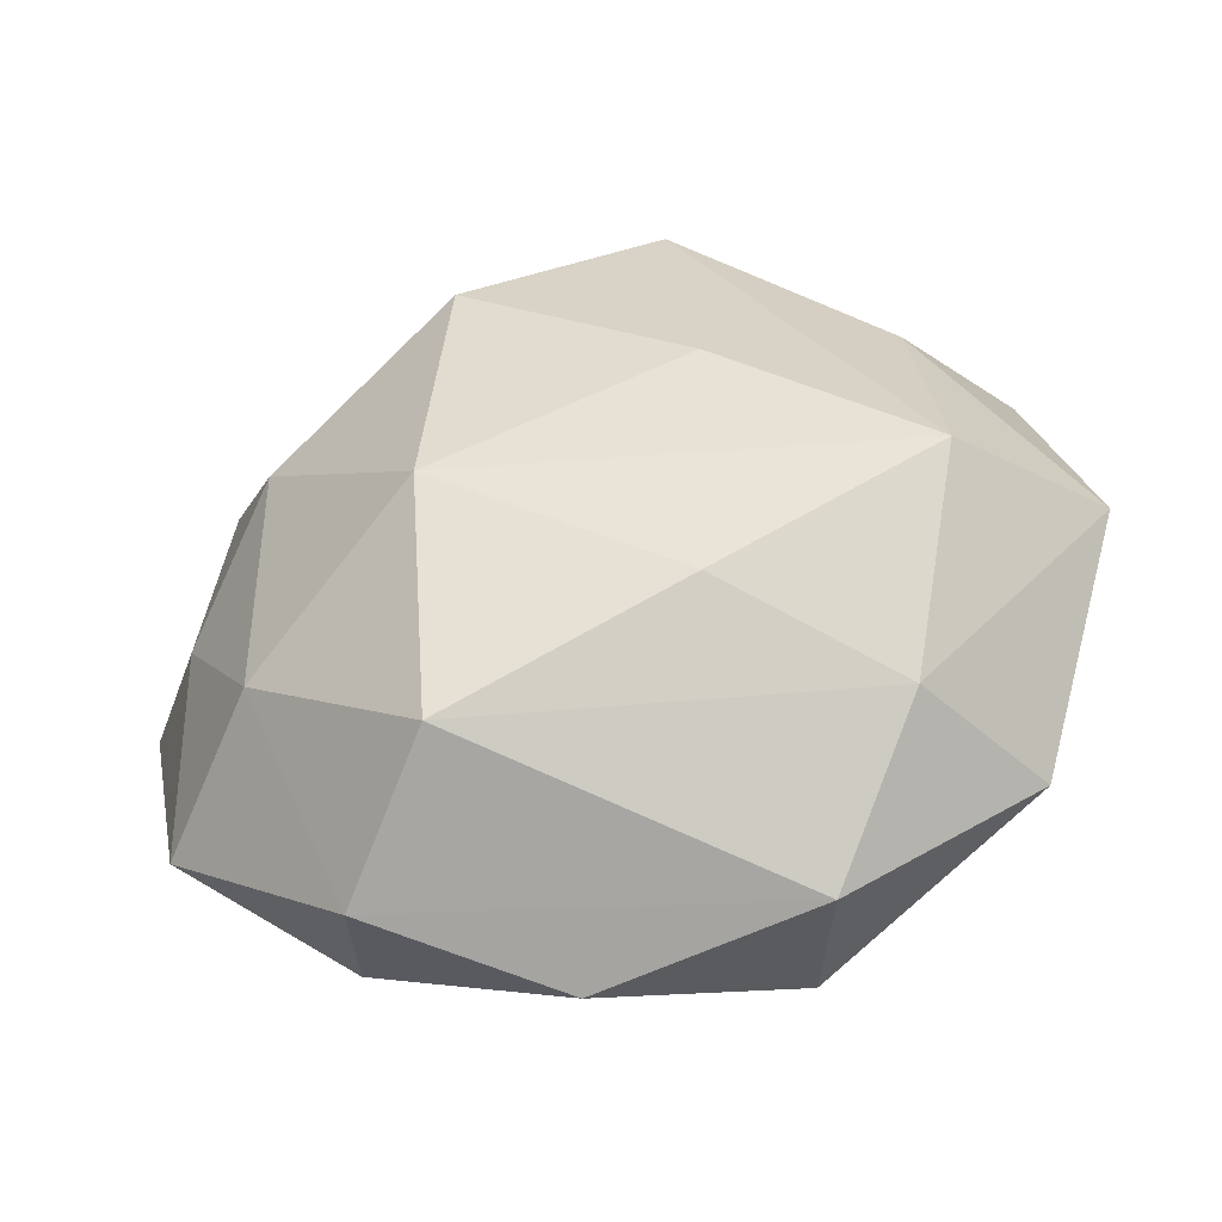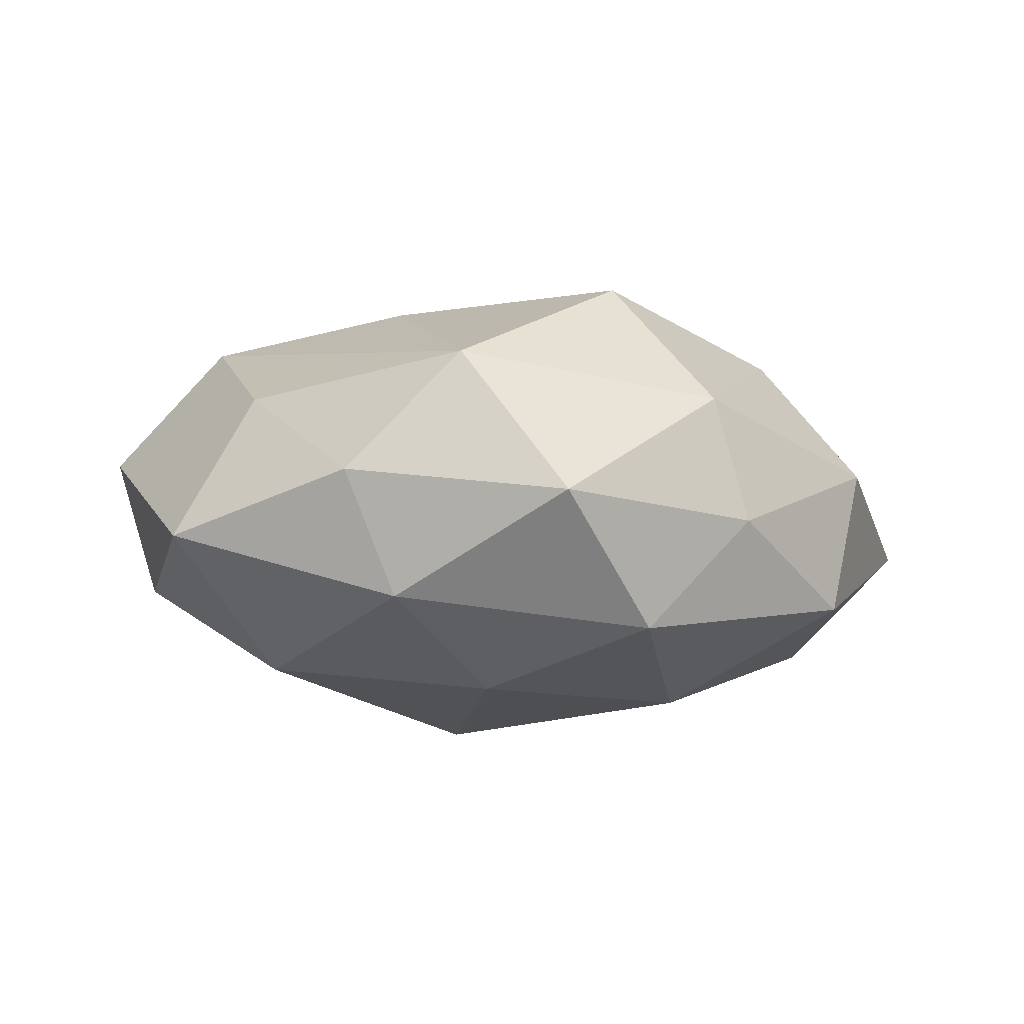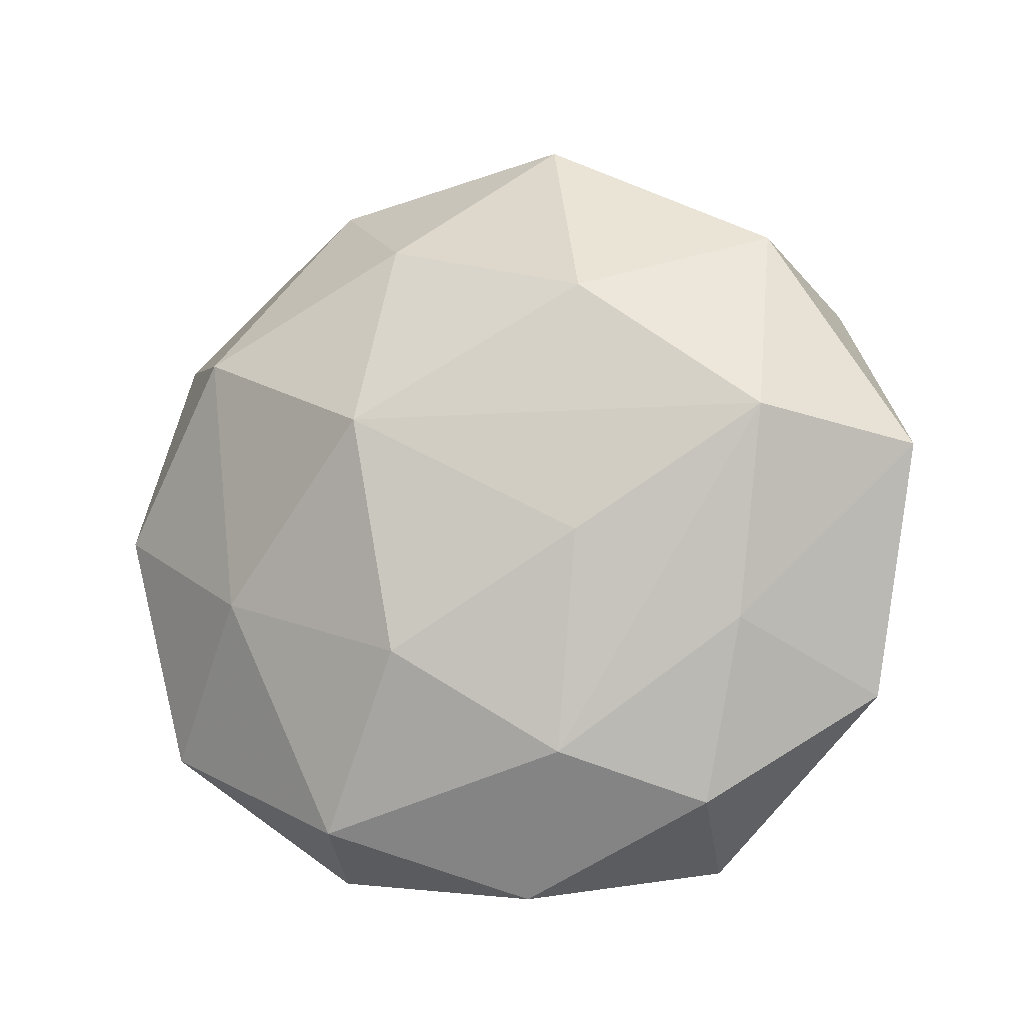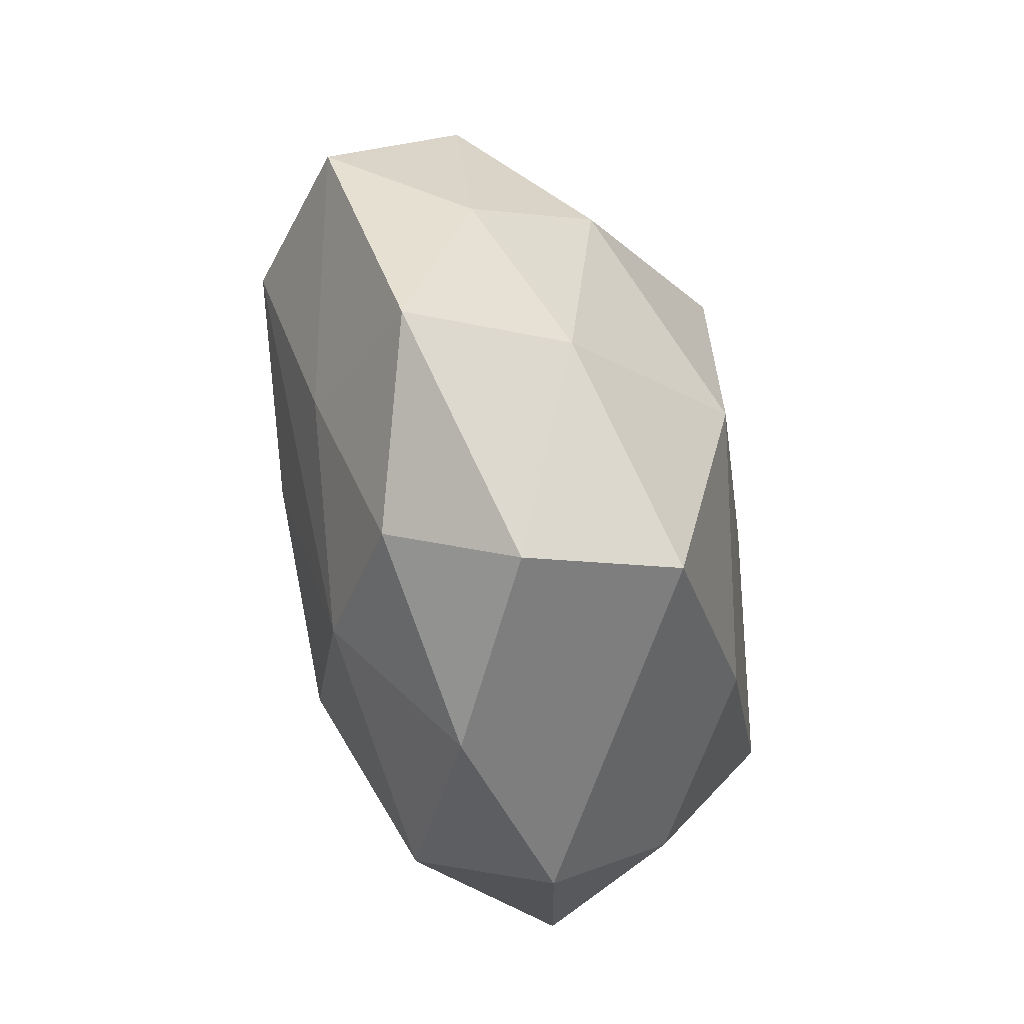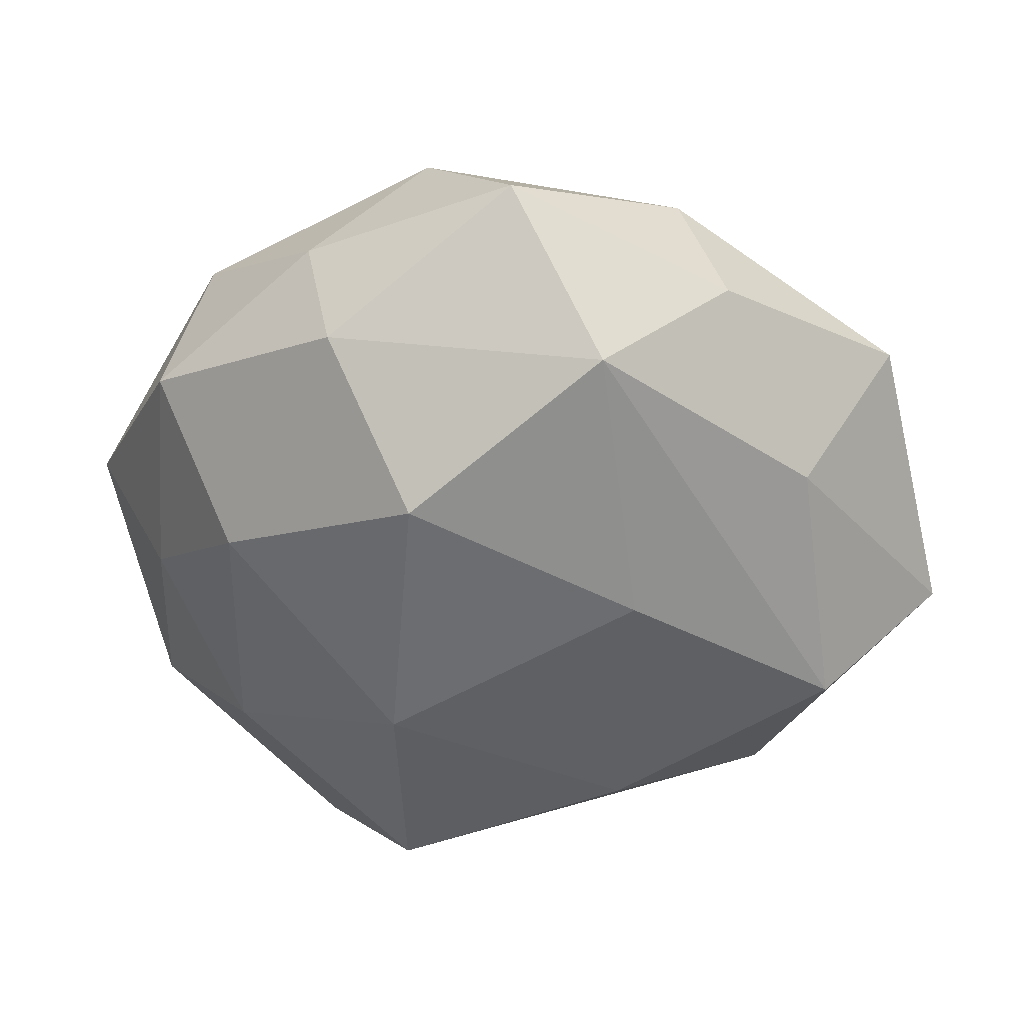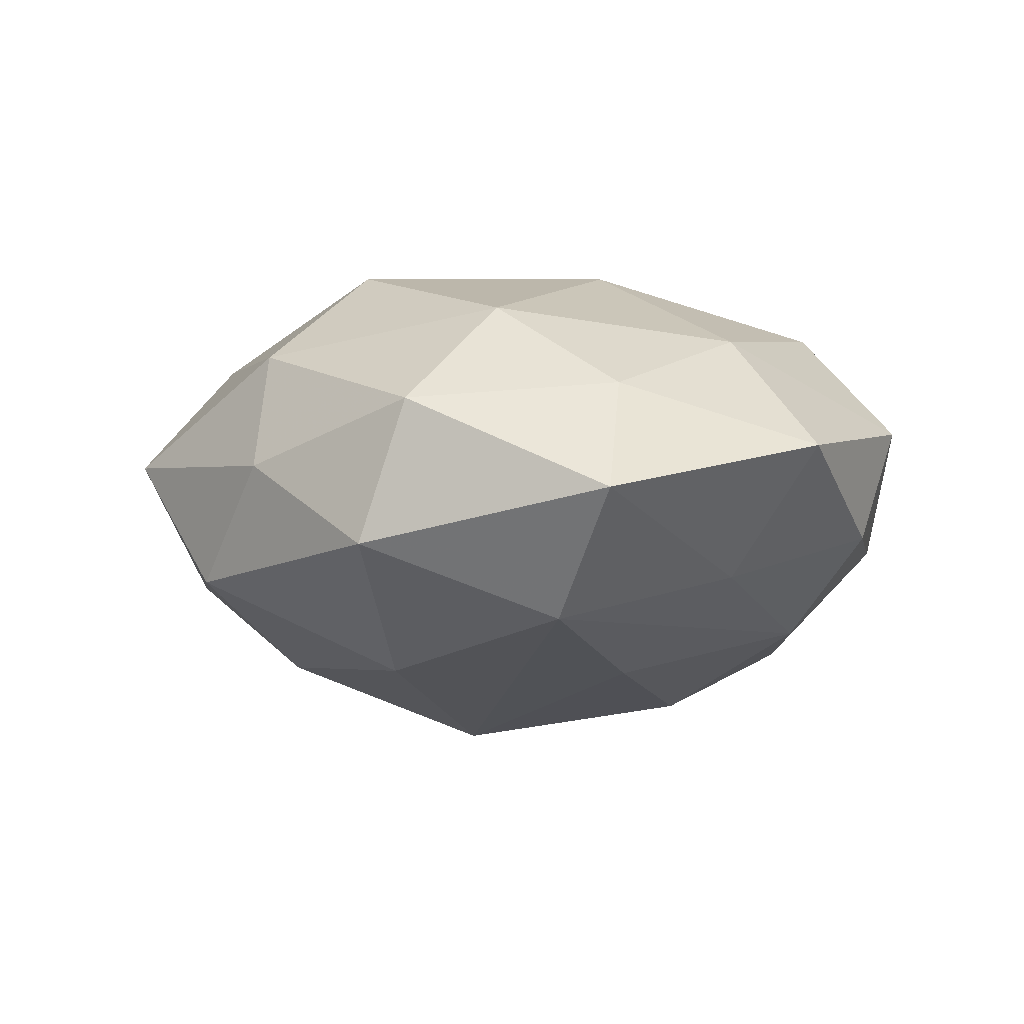
<metadata>
{"format":"obj","ext":"obj","renderer":"f3d","projection":"perspective","resolution":1024,"background":"white","views":[{"elev":-49.4,"azim":13.7,"up":"+Y"},{"elev":1.4,"azim":172.4,"up":"+Z"},{"elev":-17.3,"azim":-158.2,"up":"+Y"},{"elev":-56.3,"azim":-74.1,"up":"+Y"},{"elev":38.0,"azim":3.1,"up":"+Y"},{"elev":-10.8,"azim":-102.3,"up":"+Z"}]}
</metadata>
<code>
v 0.03077 -0.0286 0.009446
v 0.01469 0.00775 0.02498
v 0.02378 0.03805 0.005525
v 0.04623 -0.0005747 -0.01067
v 0.04051 -0.02782 -0.006919
v -0.01224 -0.03548 0.02178
v -0.05172 0.001462 -0.007145
v -0.01093 0.04197 -0.0128
v 0.006188 0.02844 -0.02093
v -0.004236 -0.04675 -0.004897
v 0.03114 0.01809 -0.01928
v -0.03262 -0.01889 0.01544
v 0.0136 -0.02287 0.02258
v -0.01011 0.02231 0.02734
v -0.04114 0.02252 0.004313
v -0.04281 -0.00202 0.007006
v -0.03193 0.01001 0.0182
v -0.01256 -0.007798 0.02852
v 0.007328 0.004802 -0.02933
v -0.01714 -0.009221 -0.02343
v -0.02337 -0.04316 0.007139
v -0.01263 -0.03263 -0.0172
v -0.03281 -0.01834 -0.01356
v 0.01571 -0.03979 -0.01627
v 0.03359 0.01873 0.01383
v 0.01031 0.03751 0.01911
v 0.04339 0.02466 -0.002494
v -0.01989 0.03573 0.01371
v -0.0003565 0.04934 0.003321
v 0.02712 -0.01273 -0.02023
v -0.01795 0.01953 -0.02394
v 0.004142 -0.02148 -0.02511
v 0.03743 -0.007367 0.02027
v -0.03697 0.02701 -0.01192
v -0.04459 -0.02534 0.0003464
v 0.01818 0.03968 -0.009022
v 0.02024 -0.04314 -0.001452
v -0.02359 0.03773 -0.0006069
v -0.03771 0.003957 -0.01988
v 0.05082 -0.004413 0.005599
v -0.02642 -0.03751 -0.007014
f 4 40 5
f 18 14 17
f 37 24 5
f 6 21 37
f 3 36 29
f 29 36 8
f 34 7 15
f 8 36 9
f 5 24 30
f 30 4 5
f 30 32 19
f 24 32 30
f 40 4 27
f 27 36 3
f 18 6 13
f 13 33 18
f 2 14 18
f 18 33 2
f 22 32 24
f 19 32 20
f 32 22 20
f 41 21 35
f 24 37 10
f 10 37 21
f 10 21 41
f 41 22 10
f 10 22 24
f 15 17 28
f 28 17 14
f 38 29 8
f 8 34 38
f 38 28 29
f 38 34 15
f 15 28 38
f 31 34 8
f 31 9 19
f 8 9 31
f 11 27 4
f 19 9 11
f 11 9 36
f 36 27 11
f 11 30 19
f 4 30 11
f 33 13 1
f 1 37 5
f 6 37 1
f 1 13 6
f 5 40 1
f 40 33 1
f 26 2 33
f 14 2 26
f 3 29 26
f 26 28 14
f 29 28 26
f 23 22 41
f 41 35 23
f 23 35 7
f 7 35 16
f 15 7 16
f 16 17 15
f 18 17 12
f 12 6 18
f 17 16 12
f 12 16 35
f 12 21 6
f 12 35 21
f 7 34 39
f 34 31 39
f 39 23 7
f 19 20 39
f 39 31 19
f 39 20 22
f 22 23 39
f 25 26 33
f 25 33 40
f 40 27 25
f 25 27 3
f 3 26 25

</code>
